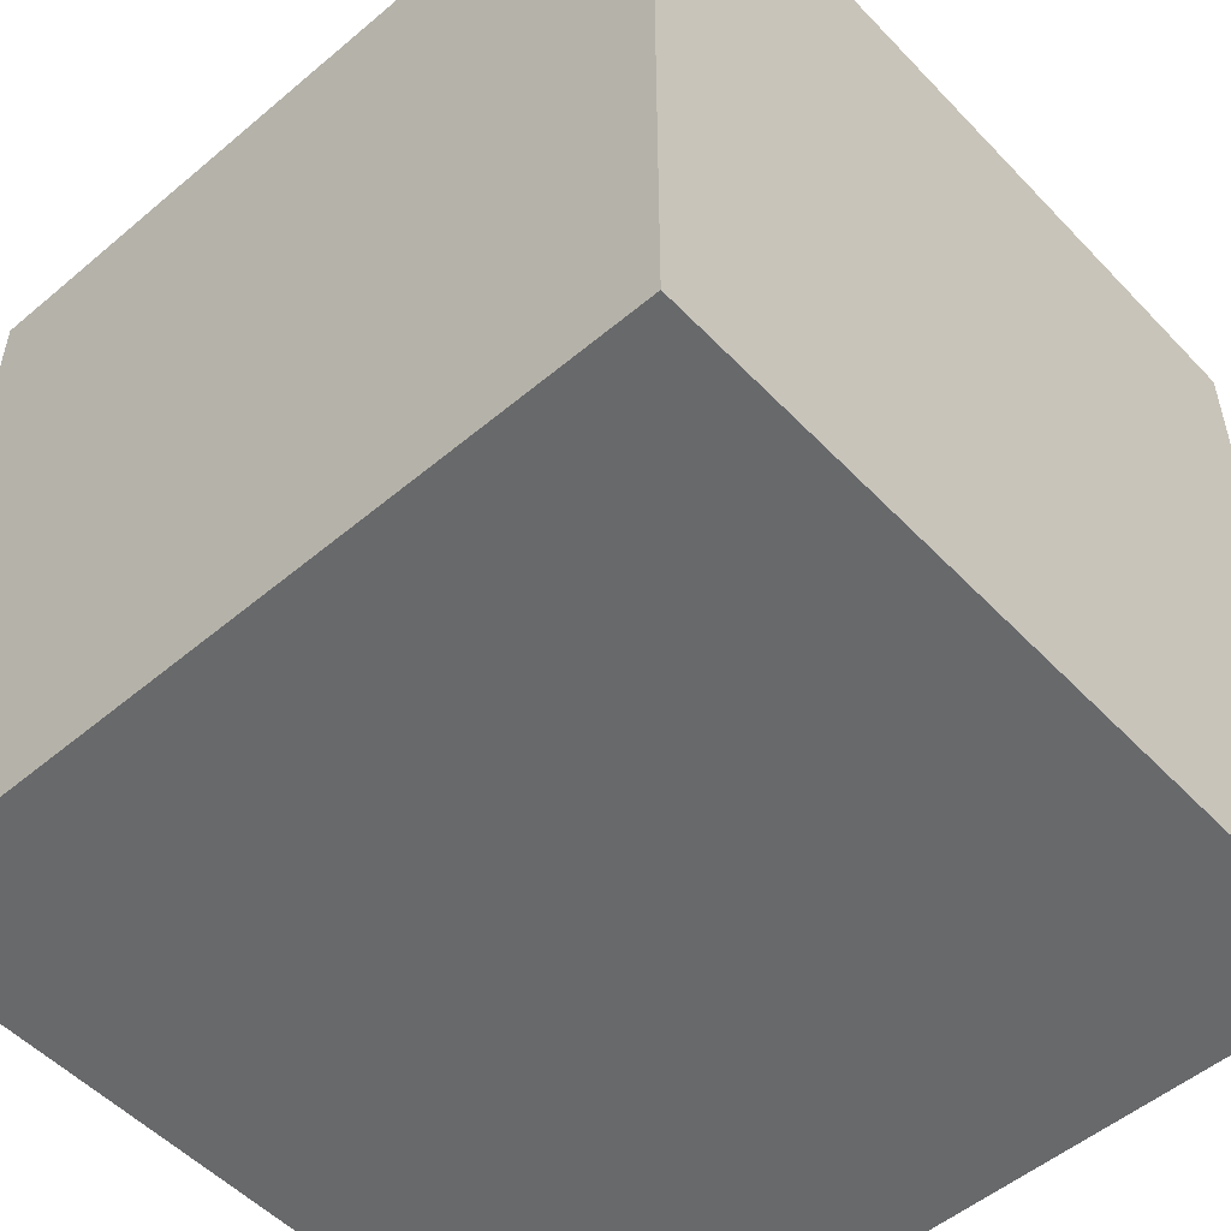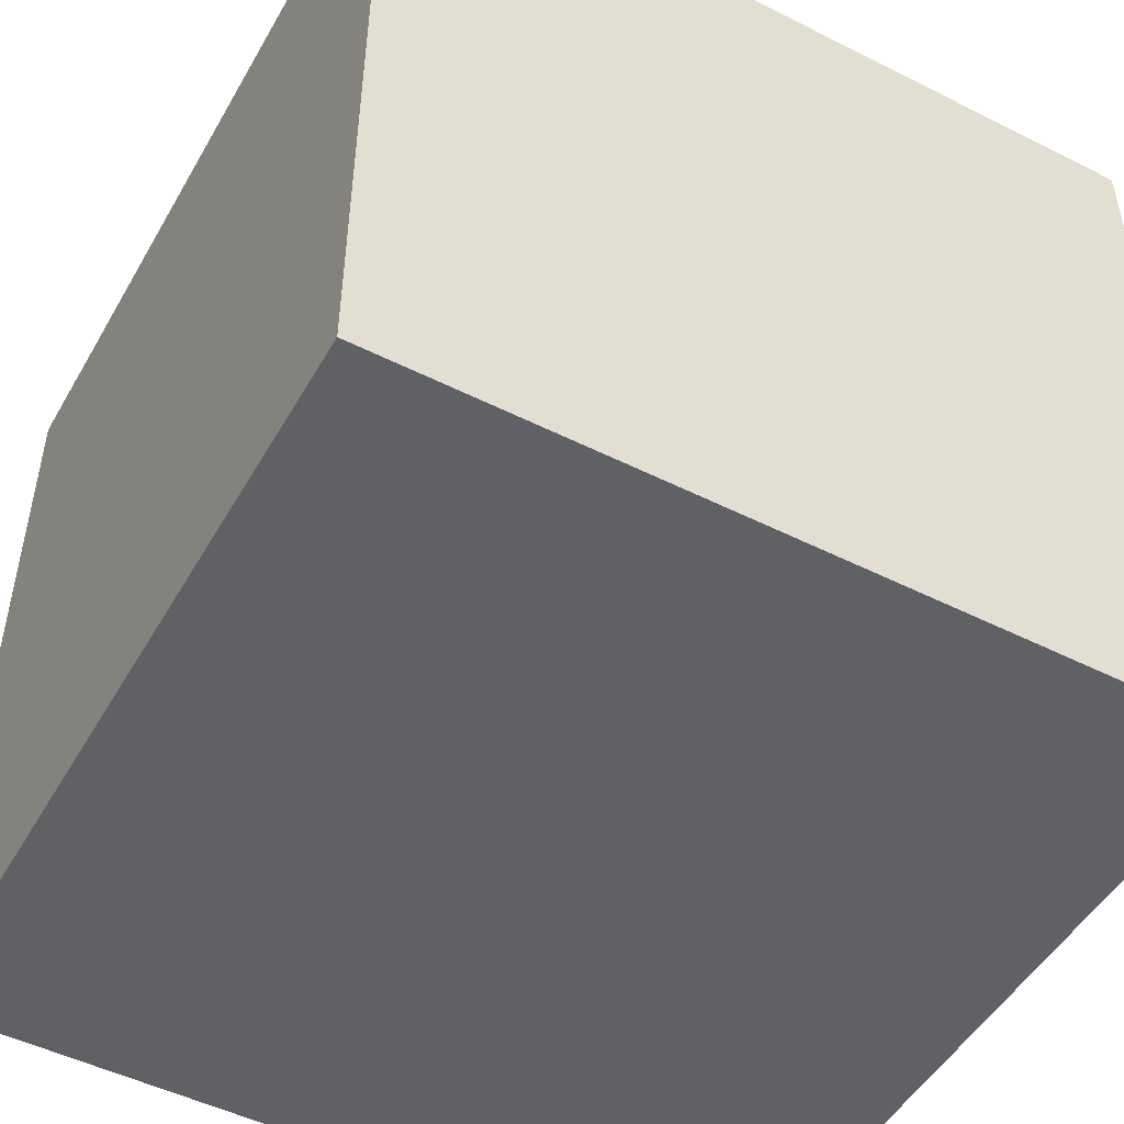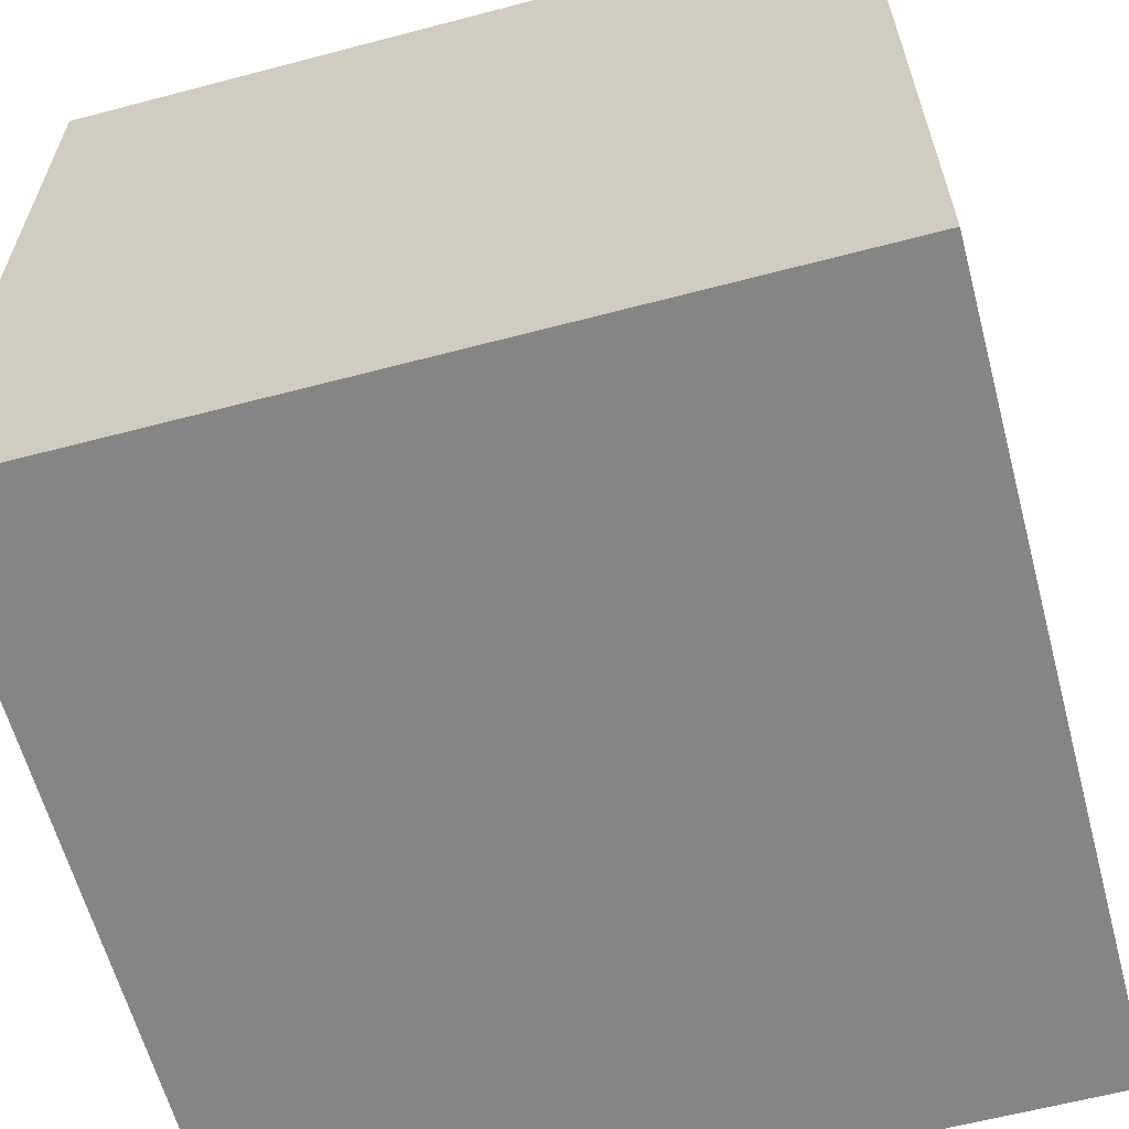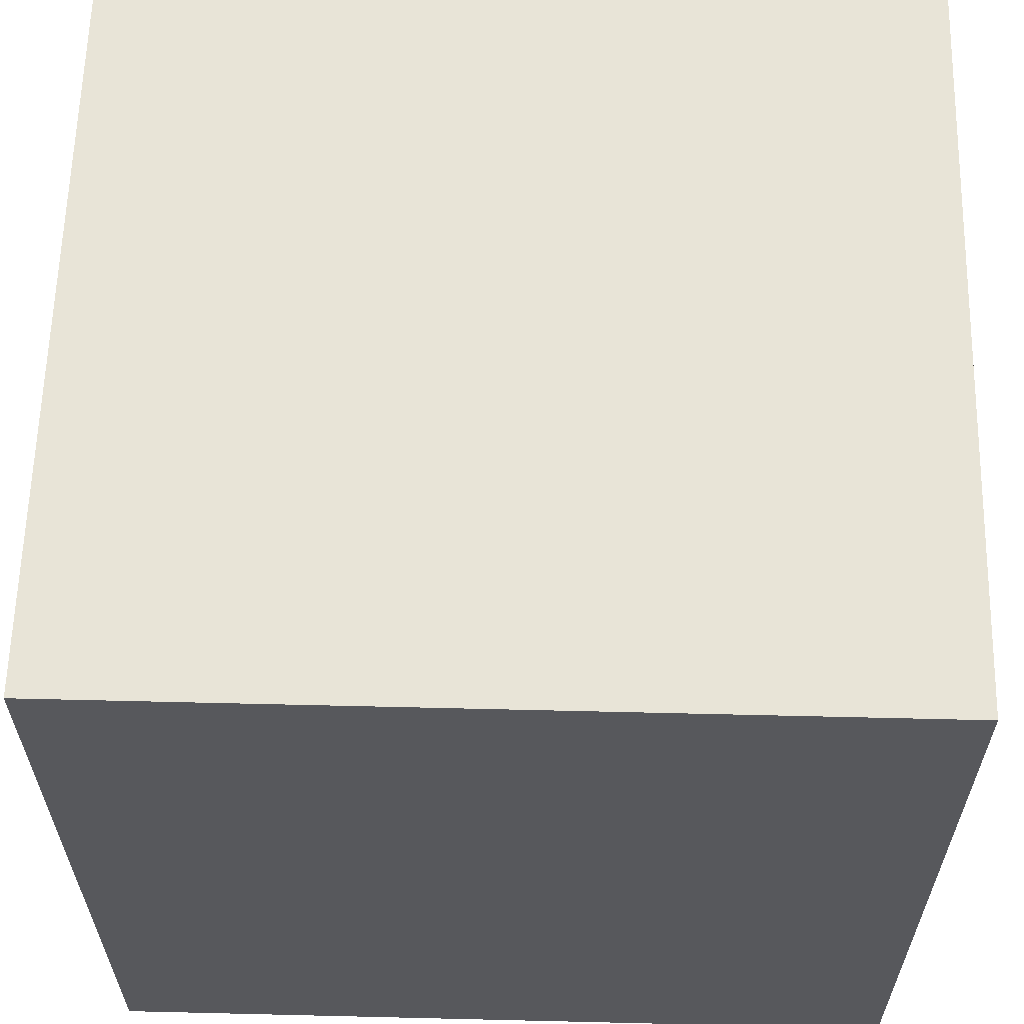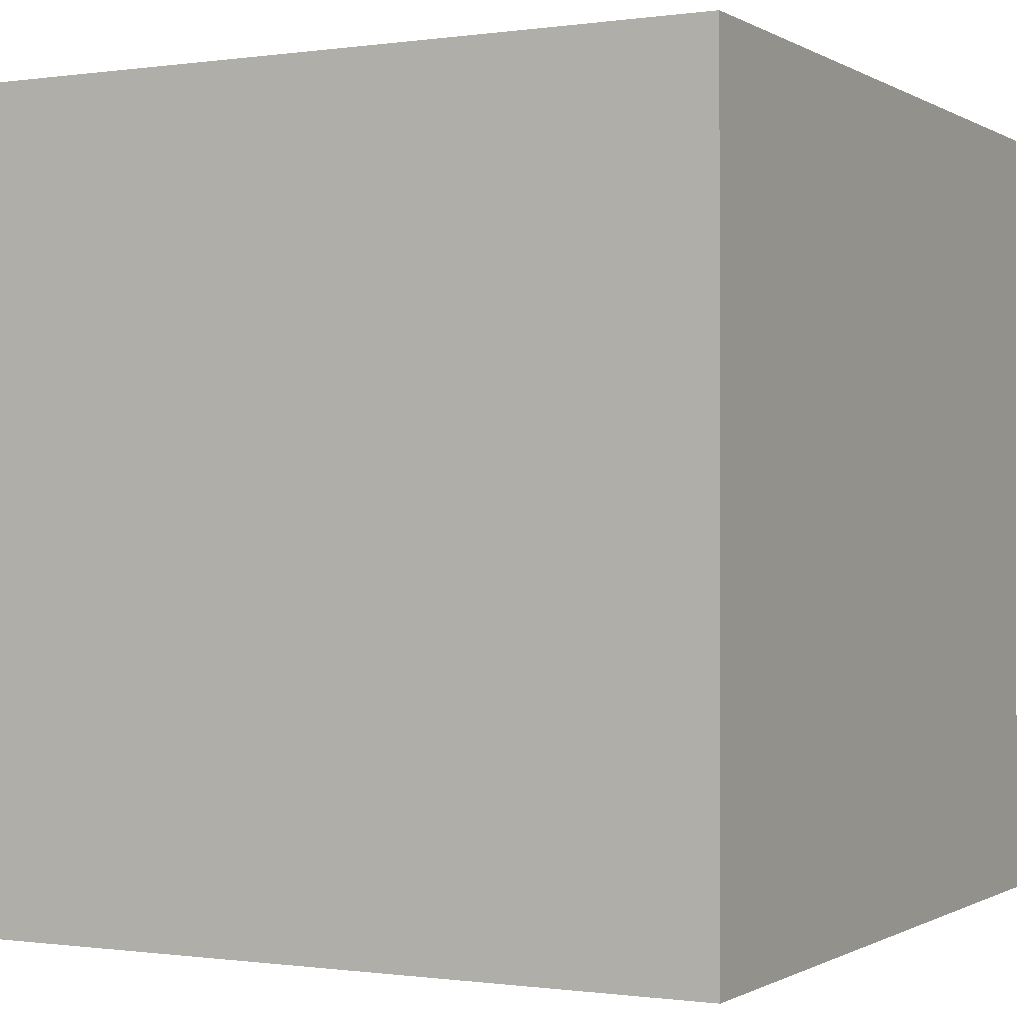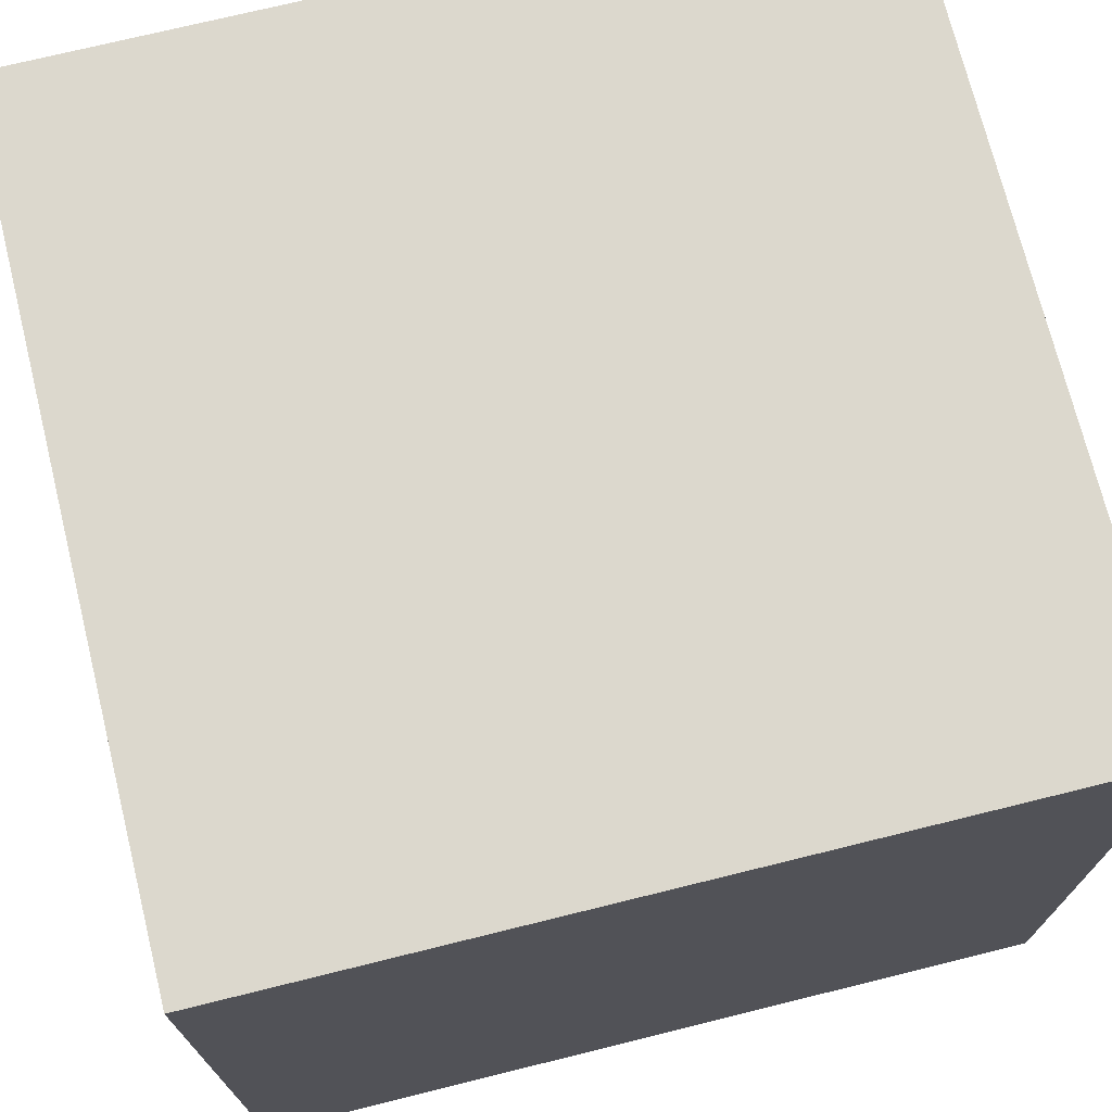
<metadata>
{"format":"obj","ext":"obj","renderer":"f3d","projection":"perspective","resolution":1024,"background":"white","views":[{"elev":-52.6,"azim":-137.9,"up":"+Z"},{"elev":-49.7,"azim":151.0,"up":"+Y"},{"elev":-61.7,"azim":-165.0,"up":"+Y"},{"elev":61.3,"azim":1.4,"up":"+Y"},{"elev":-0.5,"azim":-152.2,"up":"+Z"},{"elev":72.5,"azim":-103.9,"up":"+Z"}]}
</metadata>
<code>
o Cube_Cube.001
v 8 -8 -8
v 8 8 8
v 8 -8 8
v 8 8 -8
v -8 8 8
v -8 8 -8
v -8 -8 8
v -8 -8 -8
f 1 2 3
f 4 5 2
f 6 7 5
f 8 3 7
f 5 3 2
f 4 8 6
f 1 4 2
f 4 6 5
f 6 8 7
f 8 1 3
f 5 7 3
f 4 1 8

</code>
